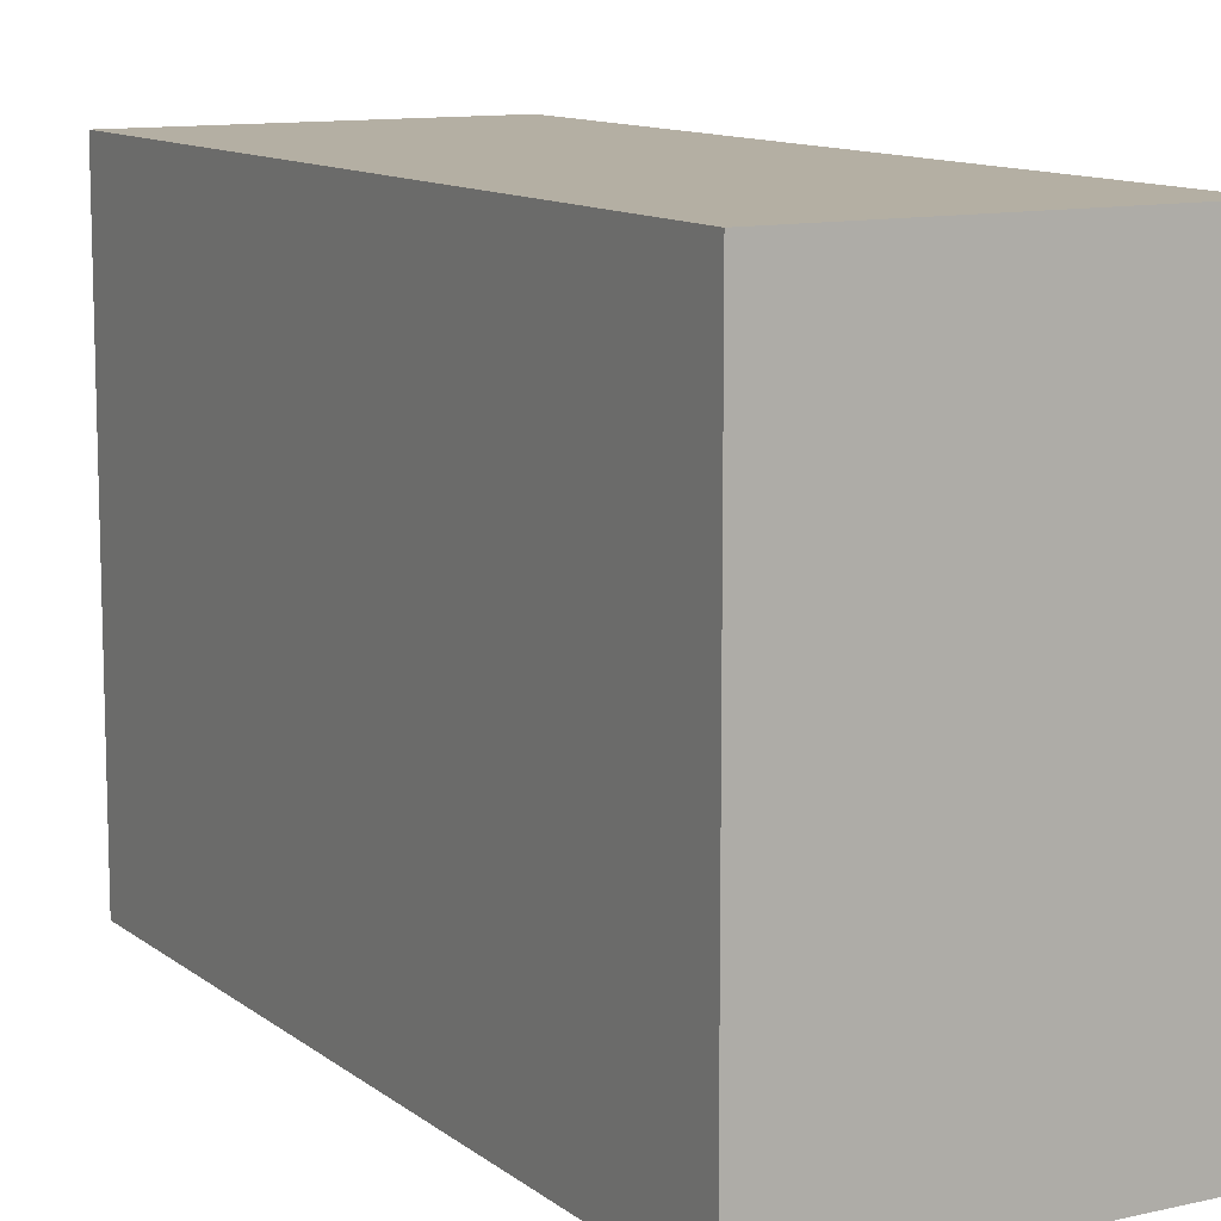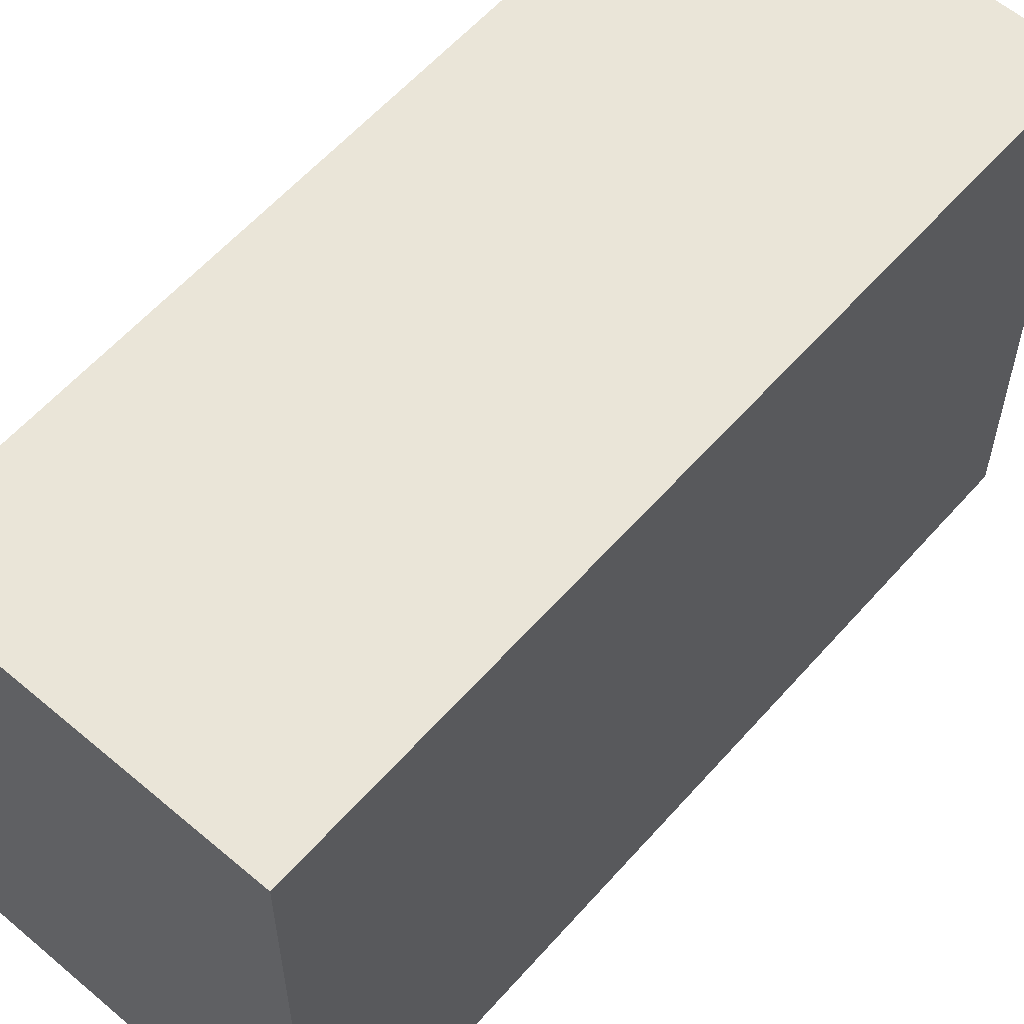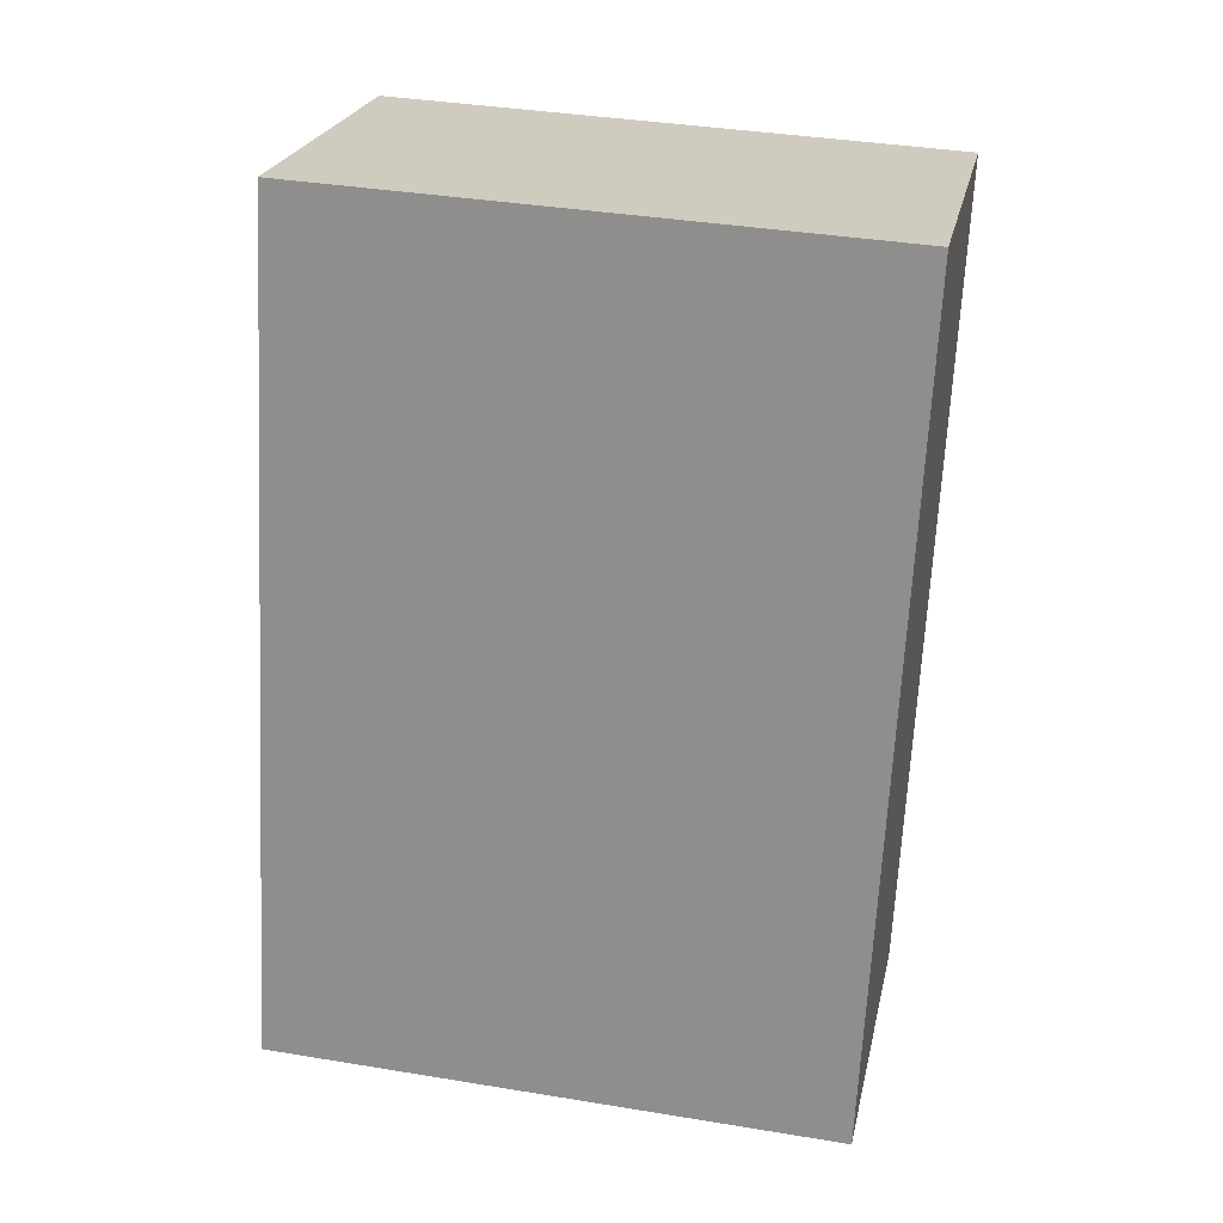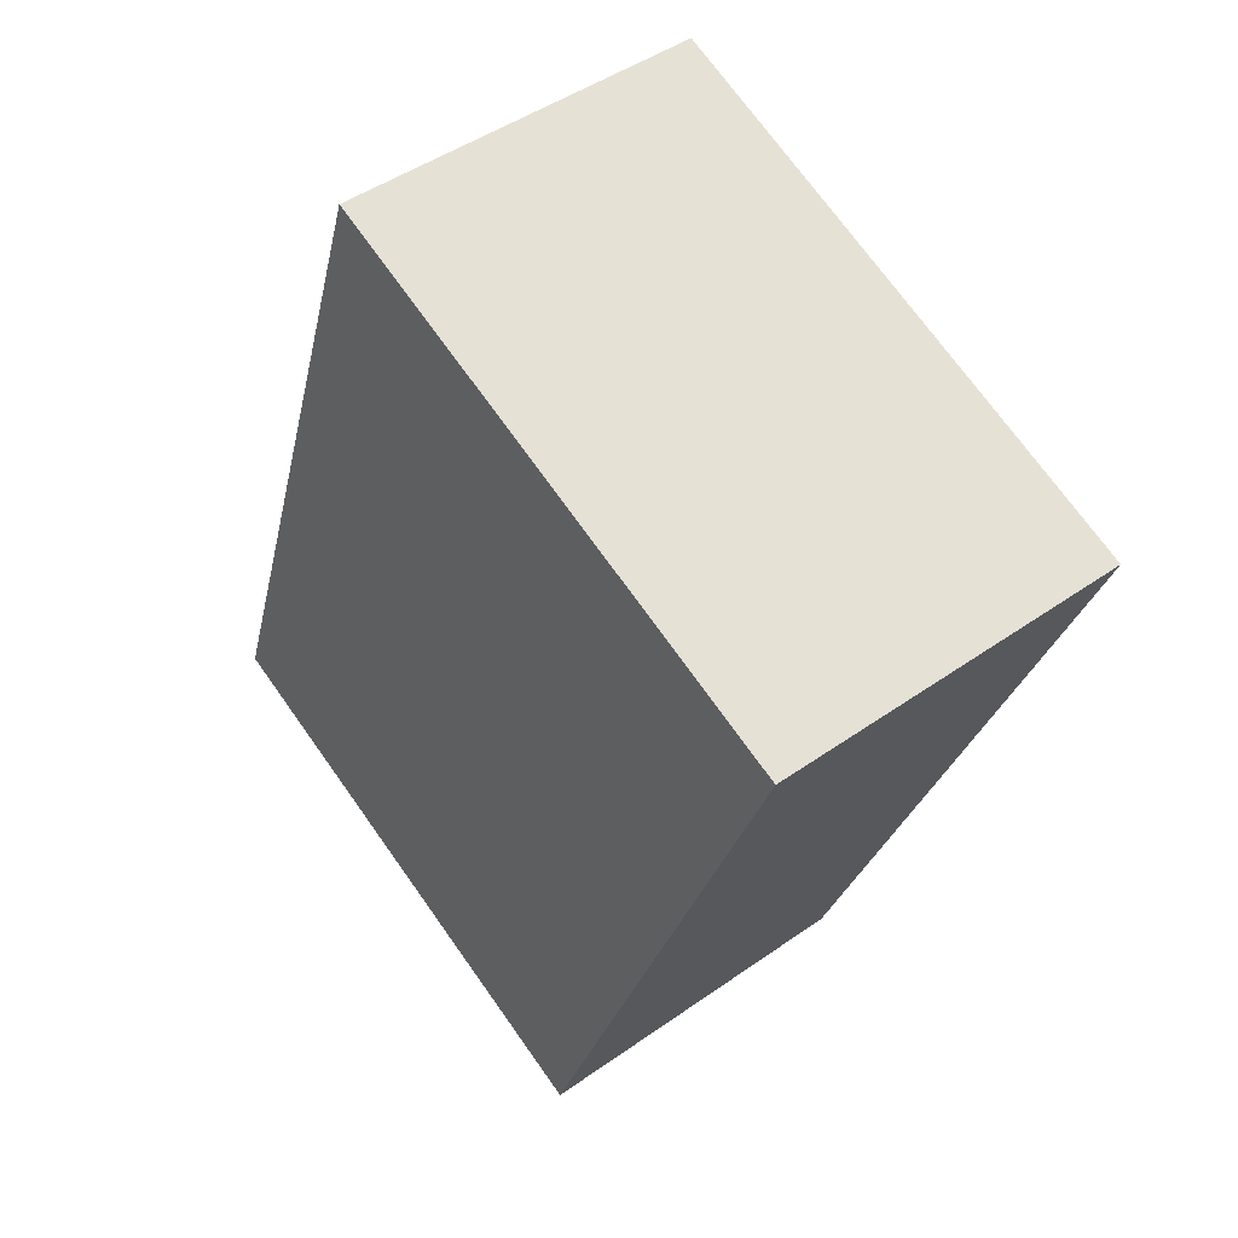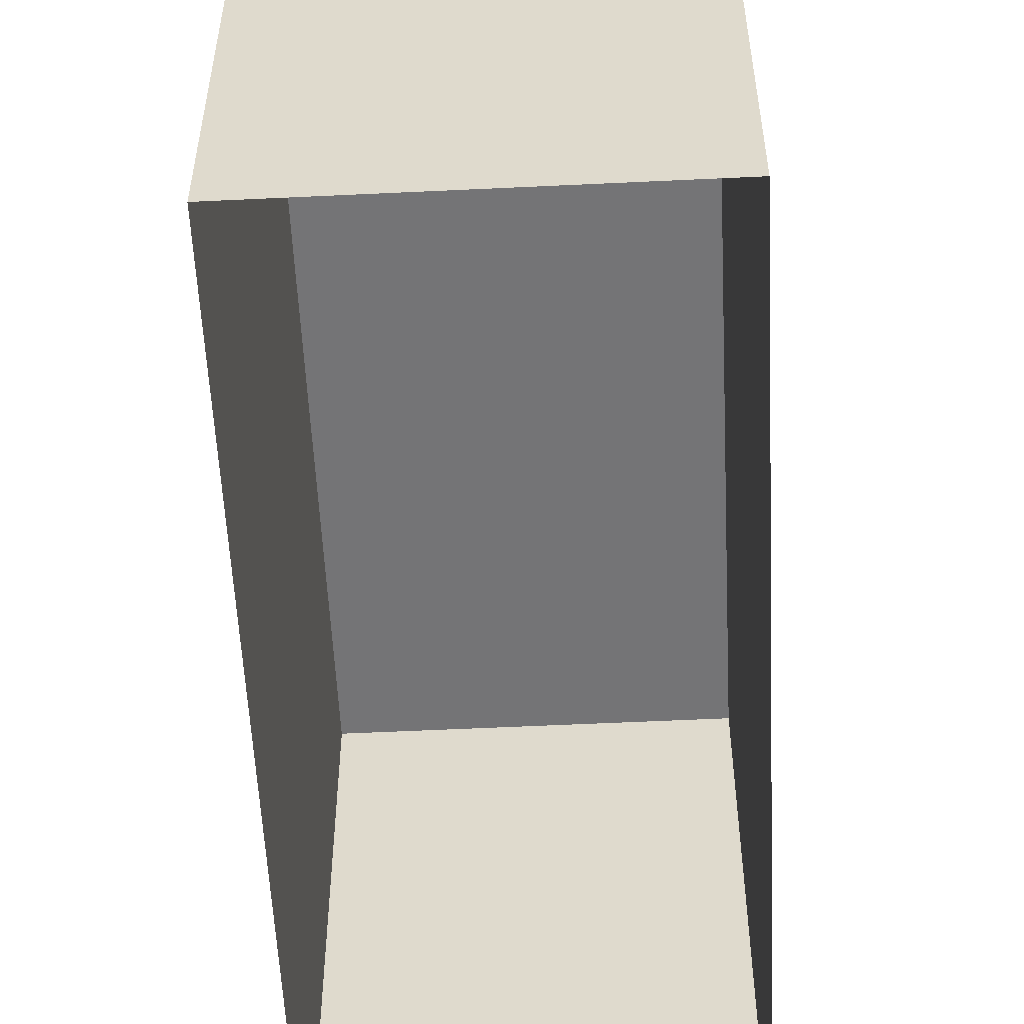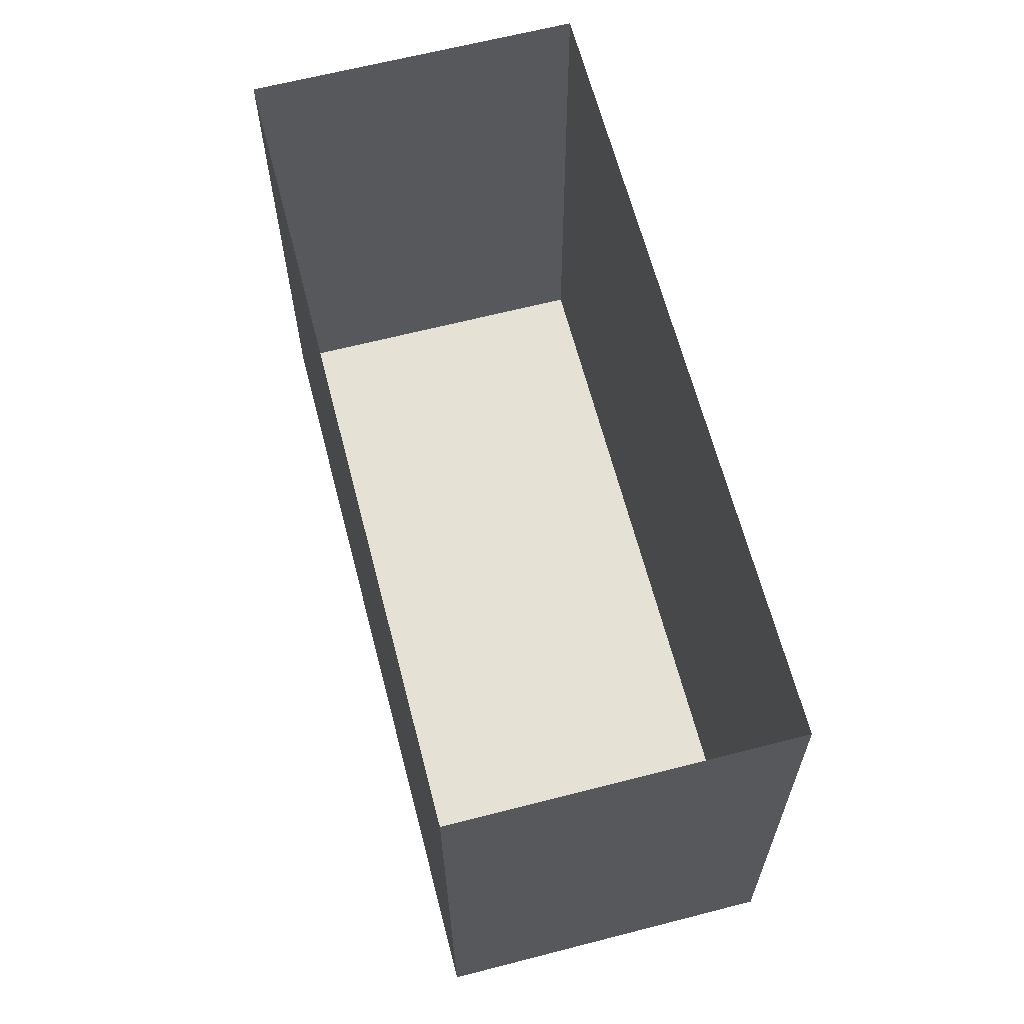
<metadata>
{"format":"obj","ext":"obj","renderer":"f3d","projection":"perspective","resolution":1024,"background":"white","views":[{"elev":11.2,"azim":-44.1,"up":"+Z"},{"elev":59.4,"azim":-153.4,"up":"+Z"},{"elev":37.5,"azim":-78.1,"up":"+Y"},{"elev":72.5,"azim":-35.5,"up":"+Y"},{"elev":-56.3,"azim":-11.7,"up":"+Z"},{"elev":-26.0,"azim":-179.8,"up":"+Y"}]}
</metadata>
<code>
v 1.299e+04 -1.508e+04 22.8
v 1.299e+04 -1.508e+04 22.8
v 1.299e+04 -1.508e+04 22.8
v 1.299e+04 -1.508e+04 22.8
v 1.299e+04 -1.508e+04 25.11
v 1.299e+04 -1.508e+04 25.11
v 1.299e+04 -1.508e+04 25.11
v 1.299e+04 -1.508e+04 25.11
f 1 2 3
f 4 1 3
f 5 6 7
f 8 5 7
f 7 4 3
f 7 6 4
f 5 1 4
f 6 5 4
f 8 2 1
f 5 8 1
f 8 3 2
f 8 7 3

</code>
